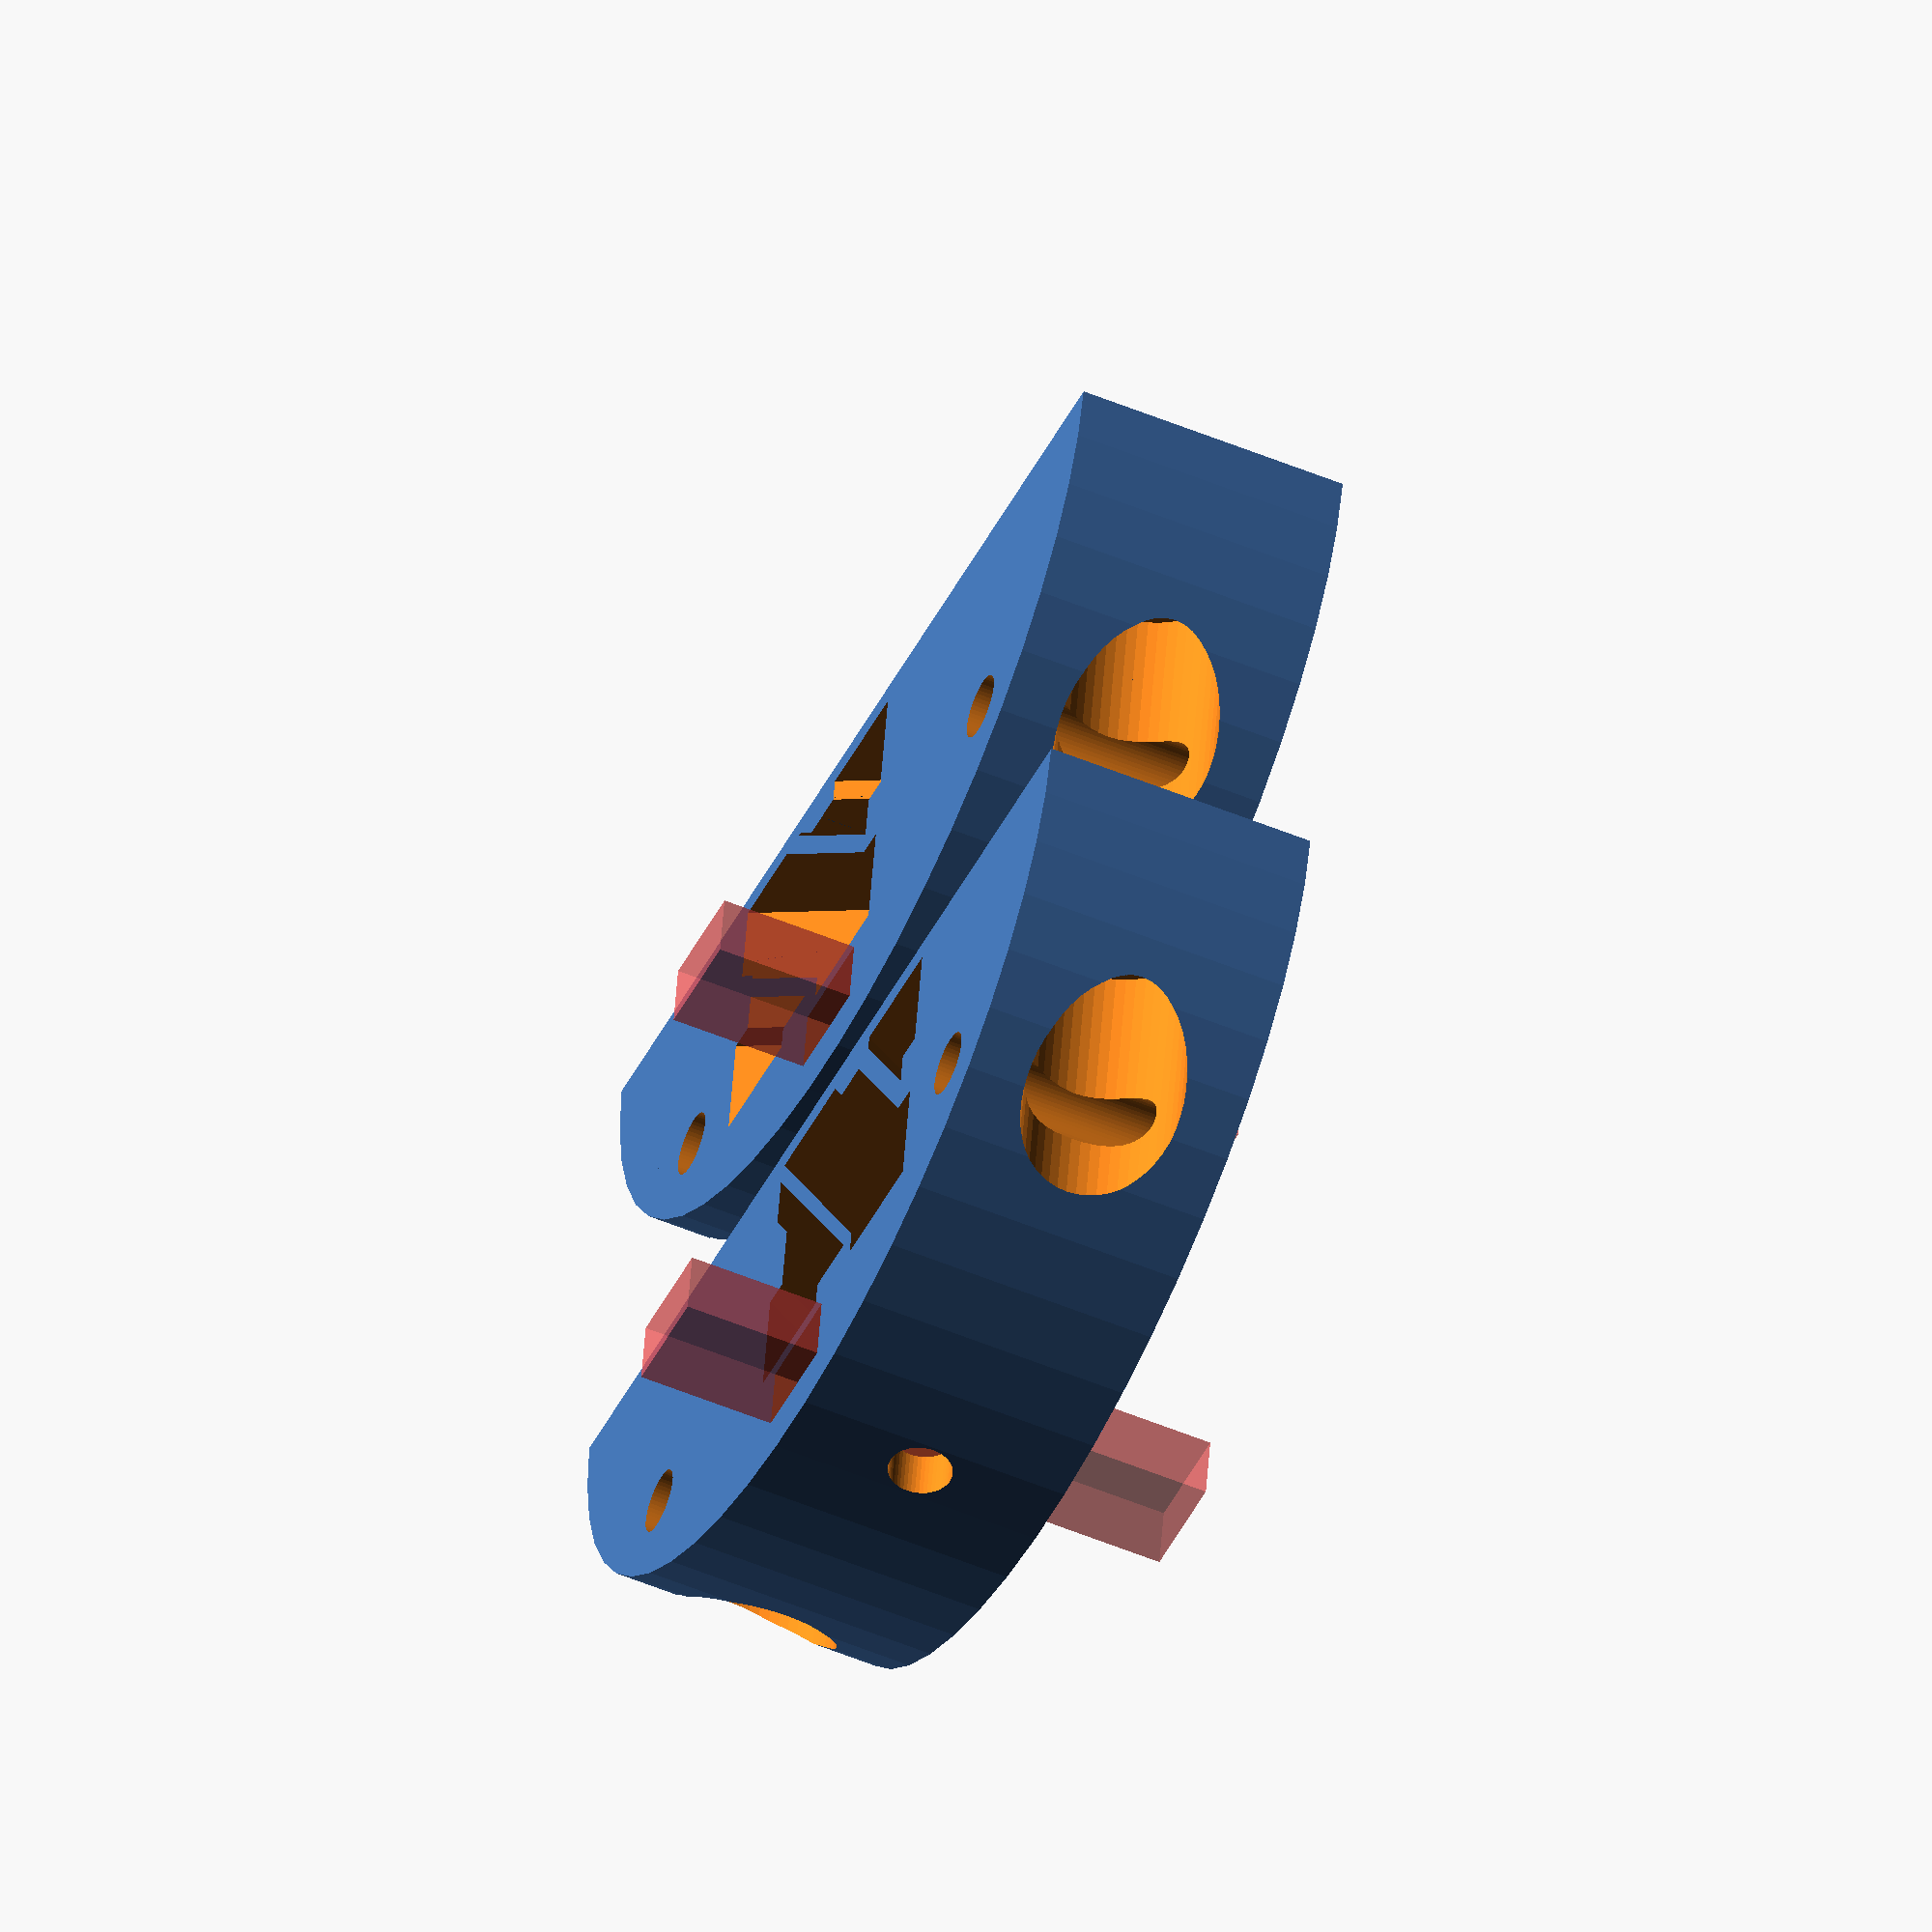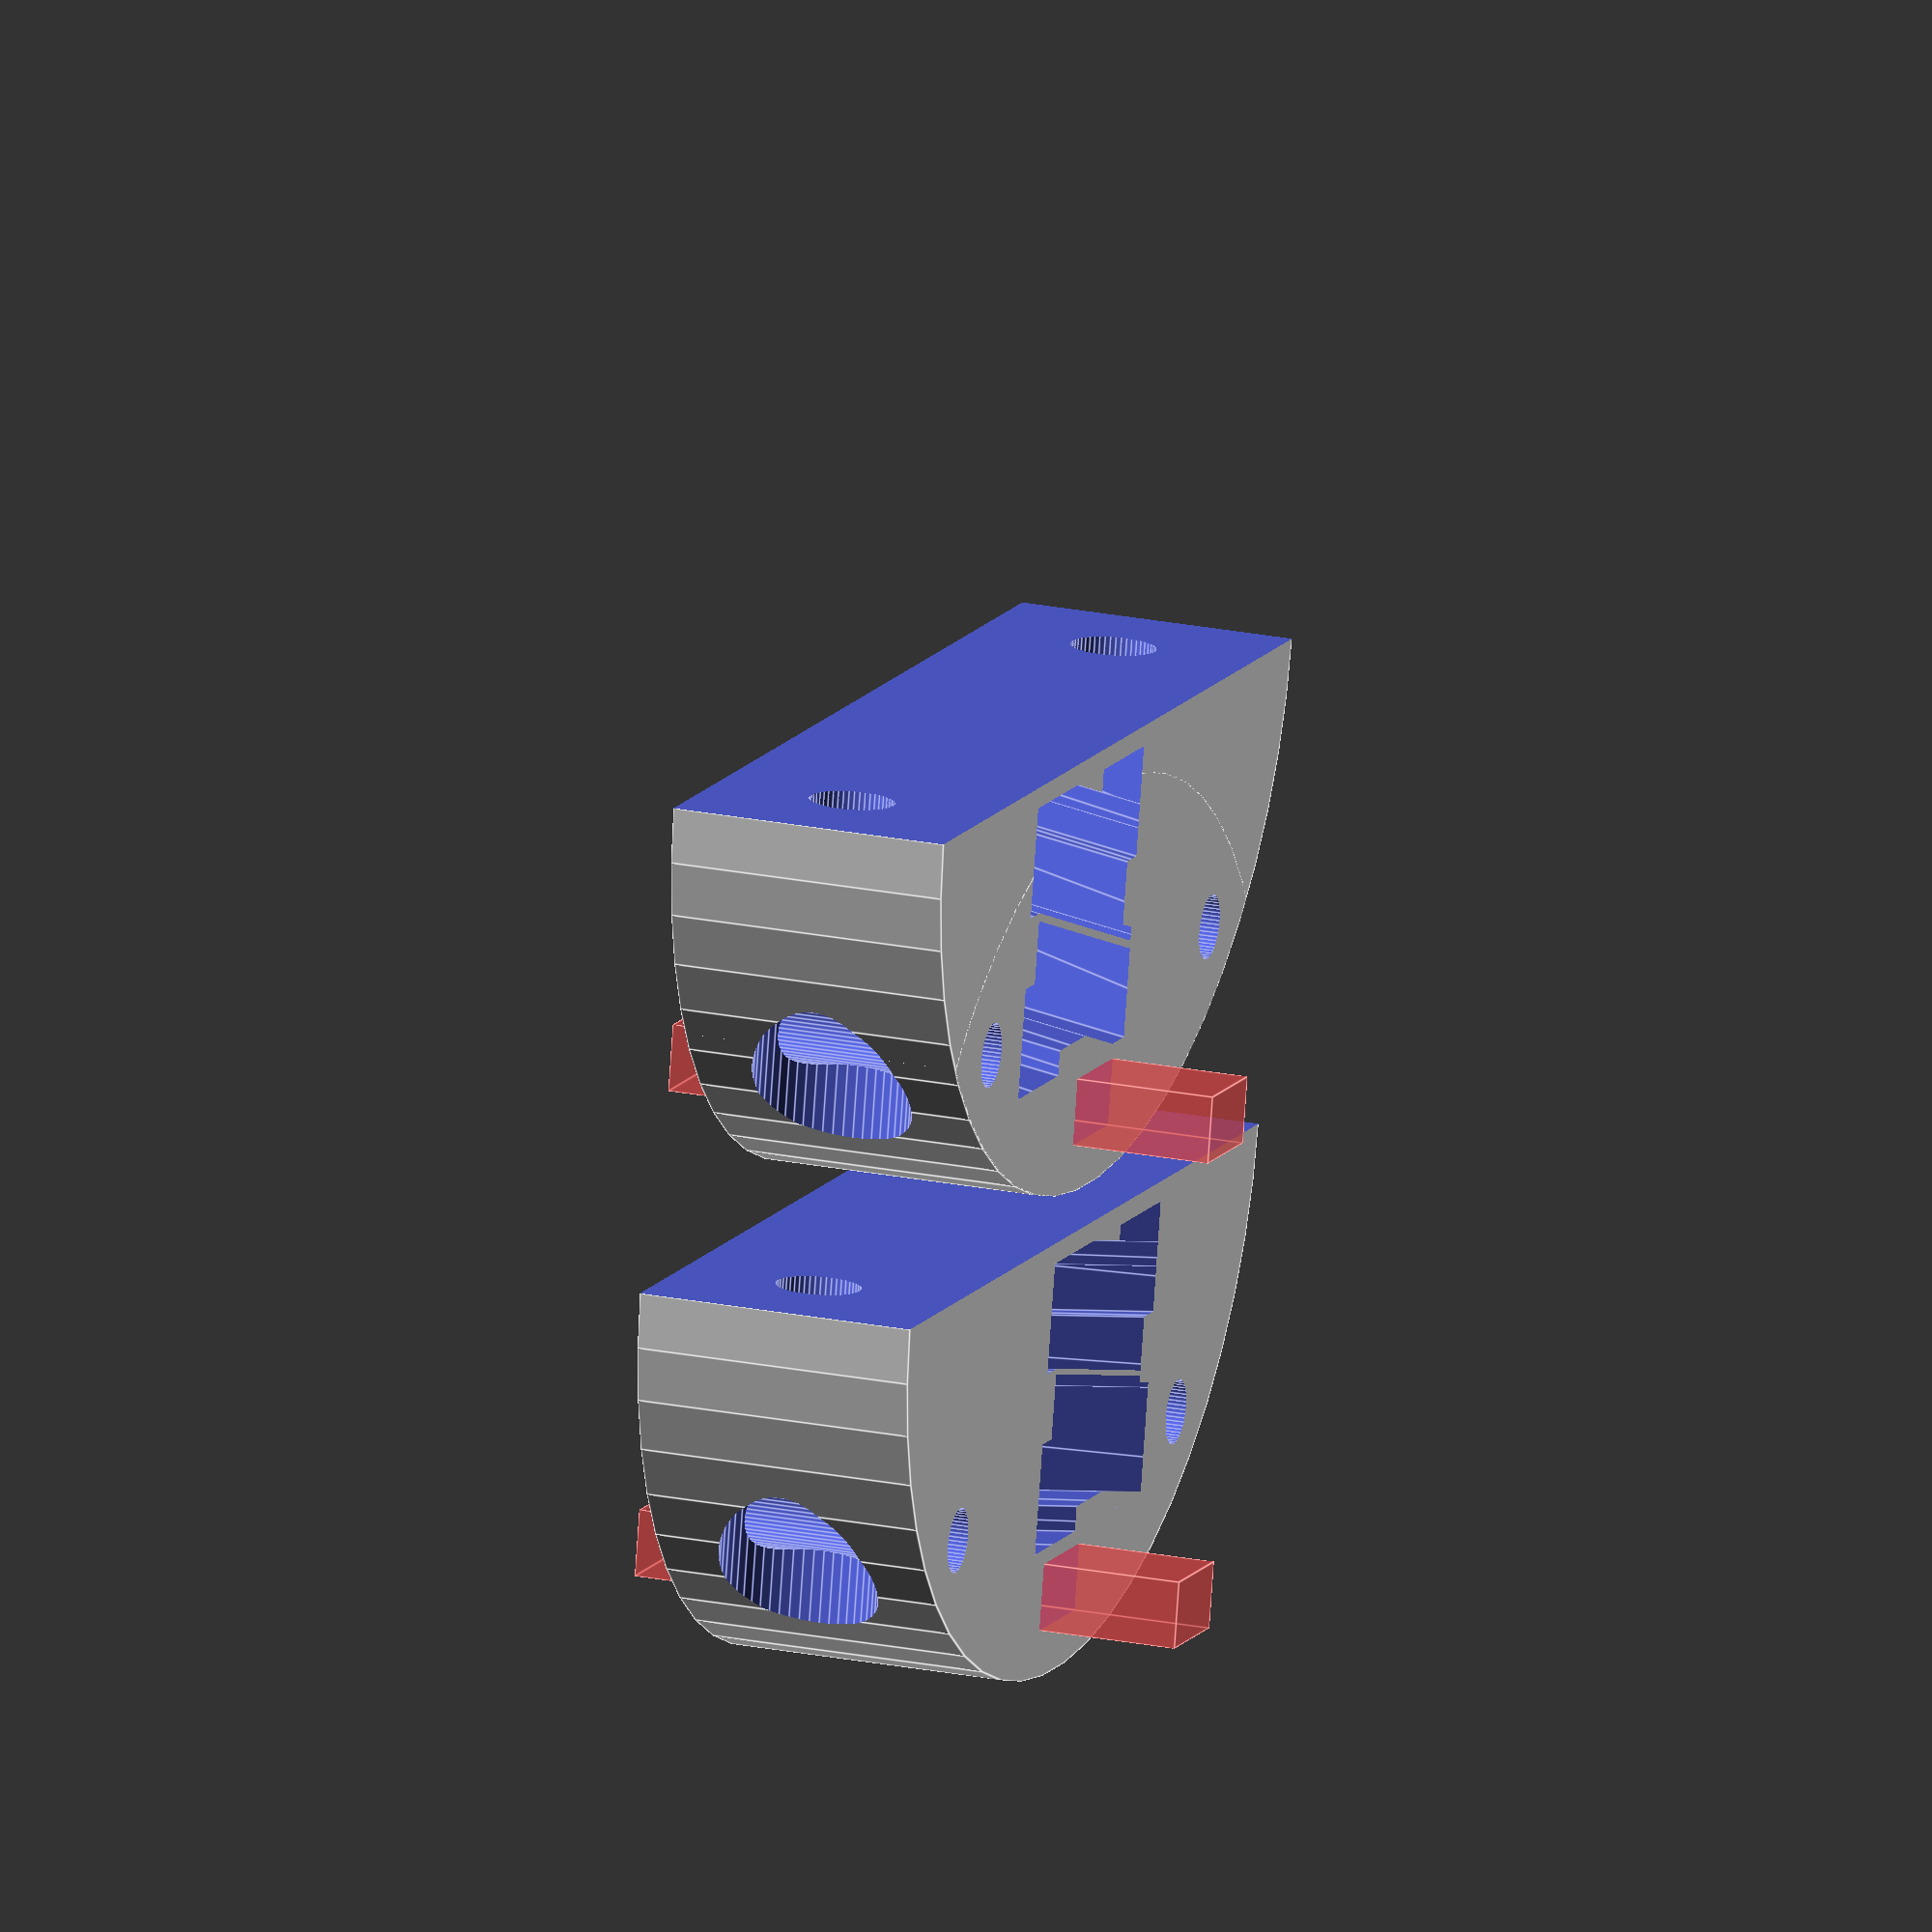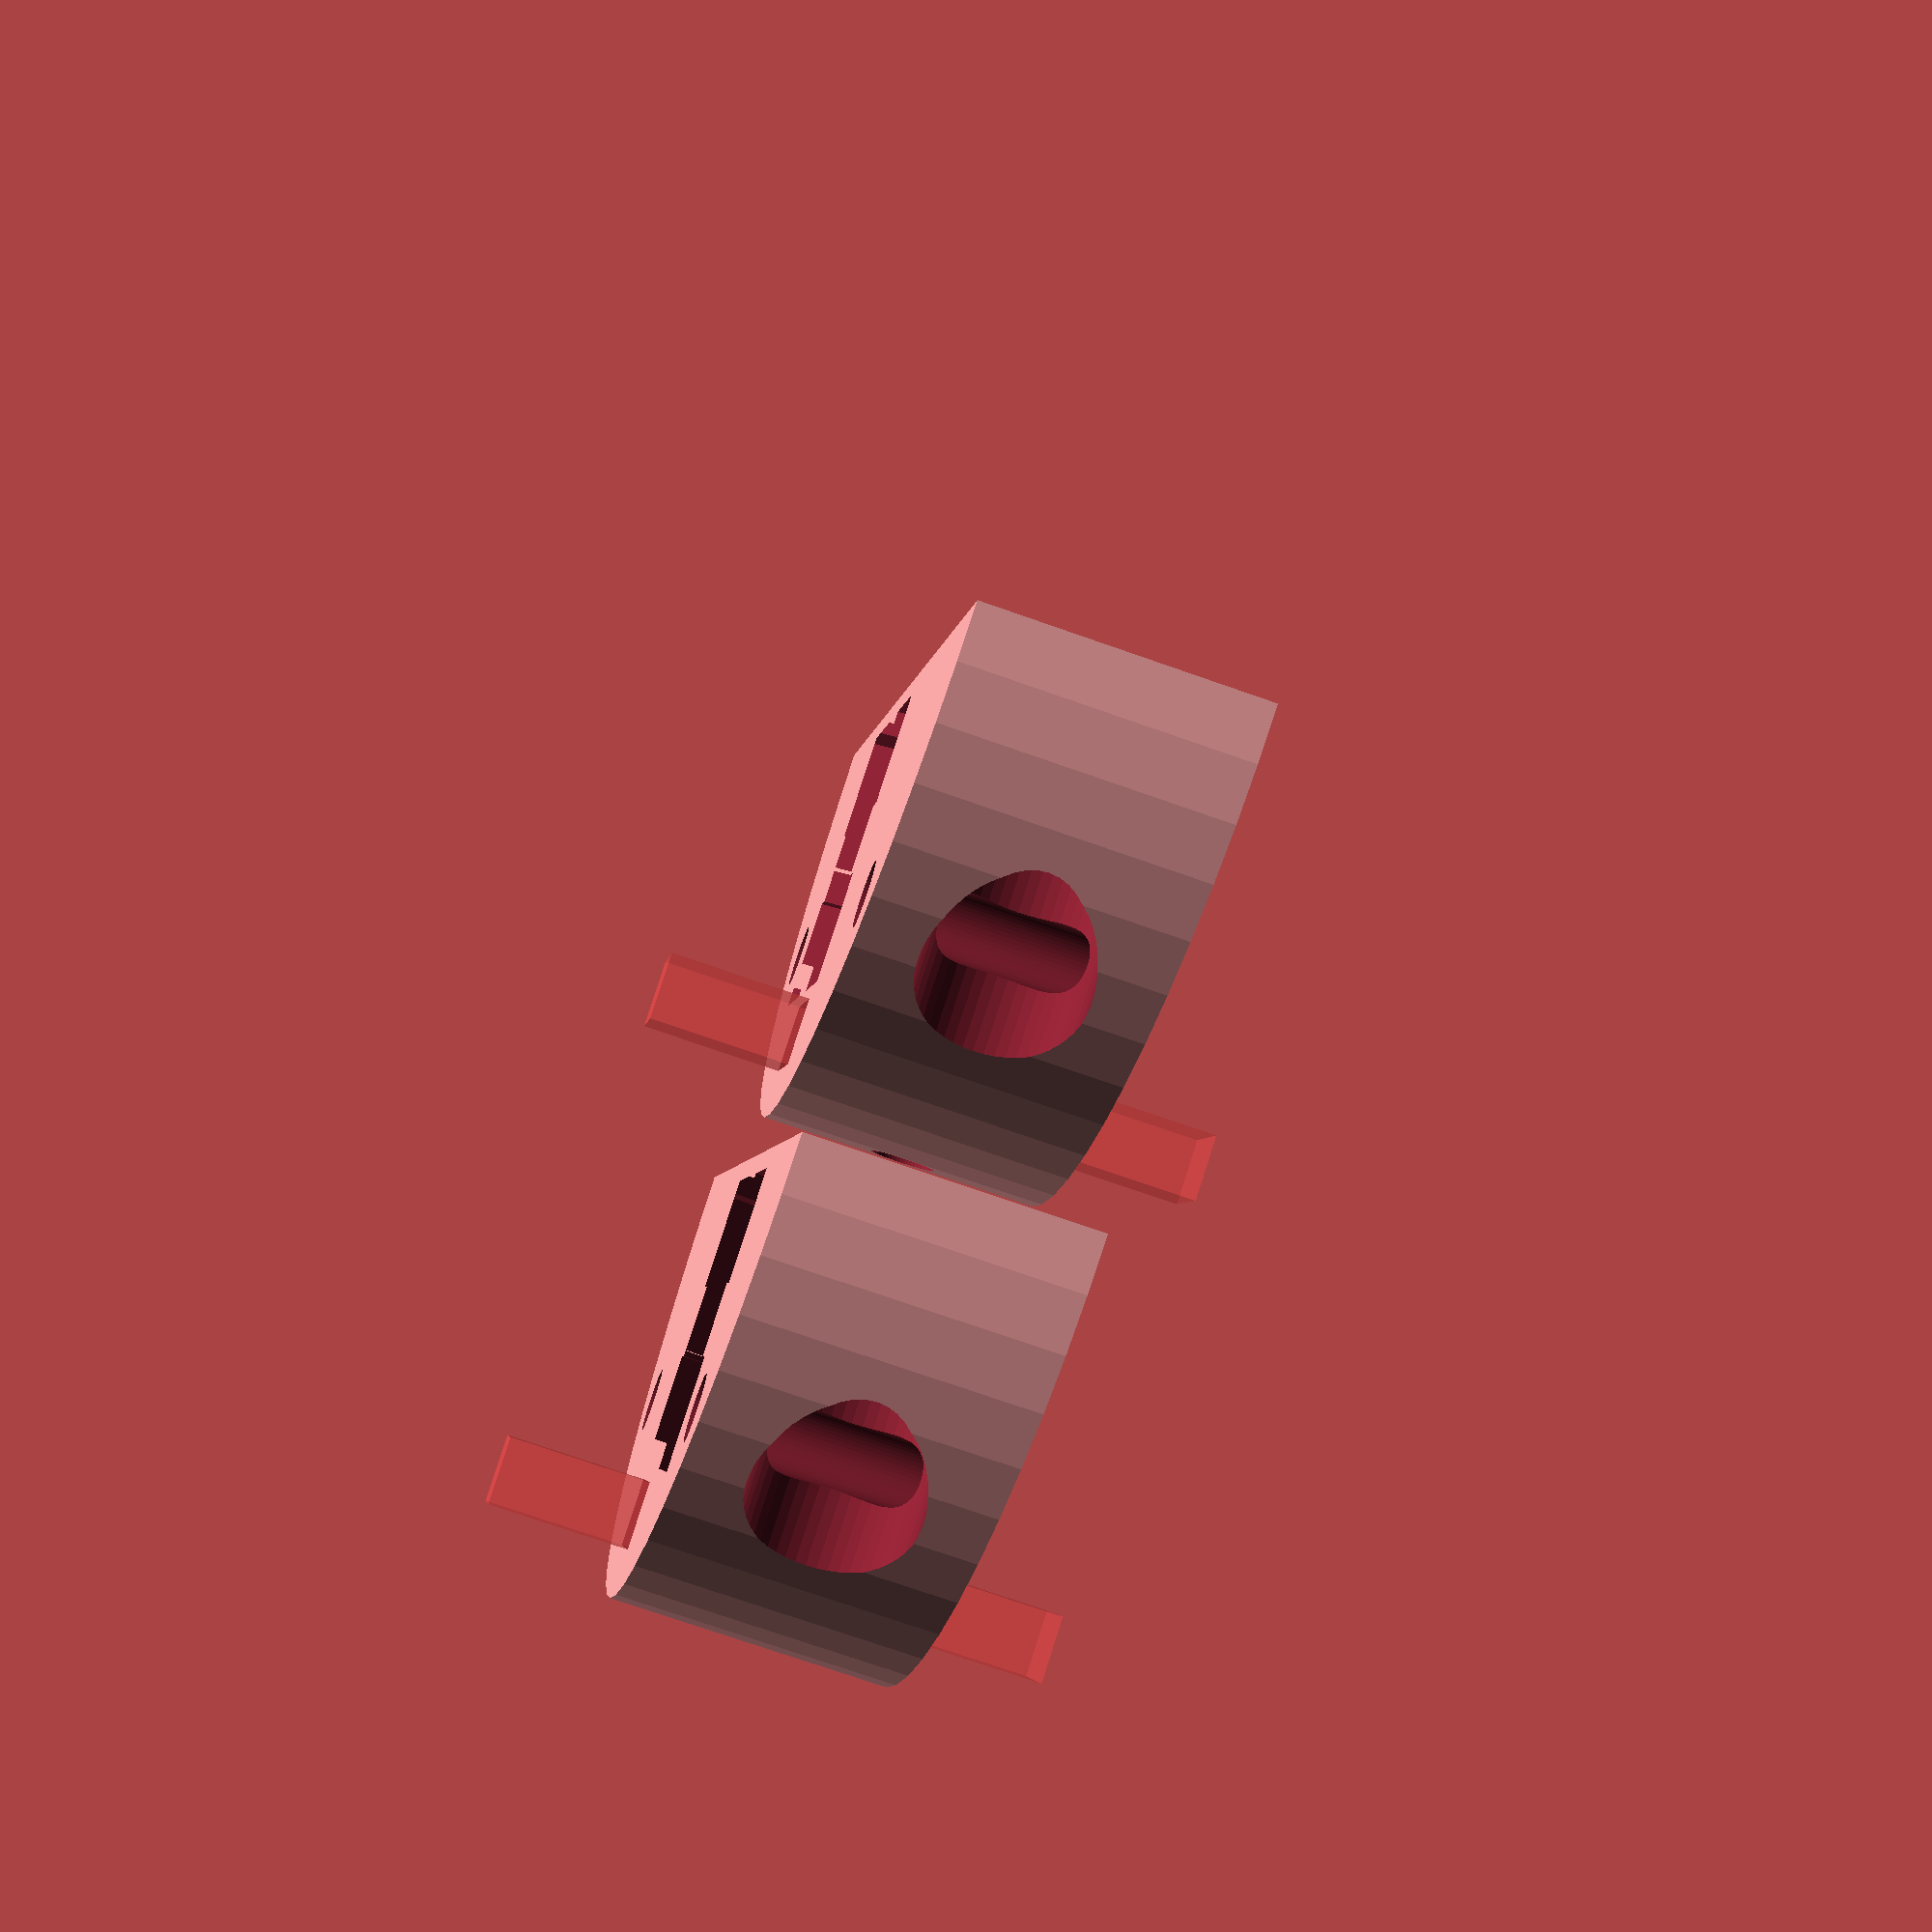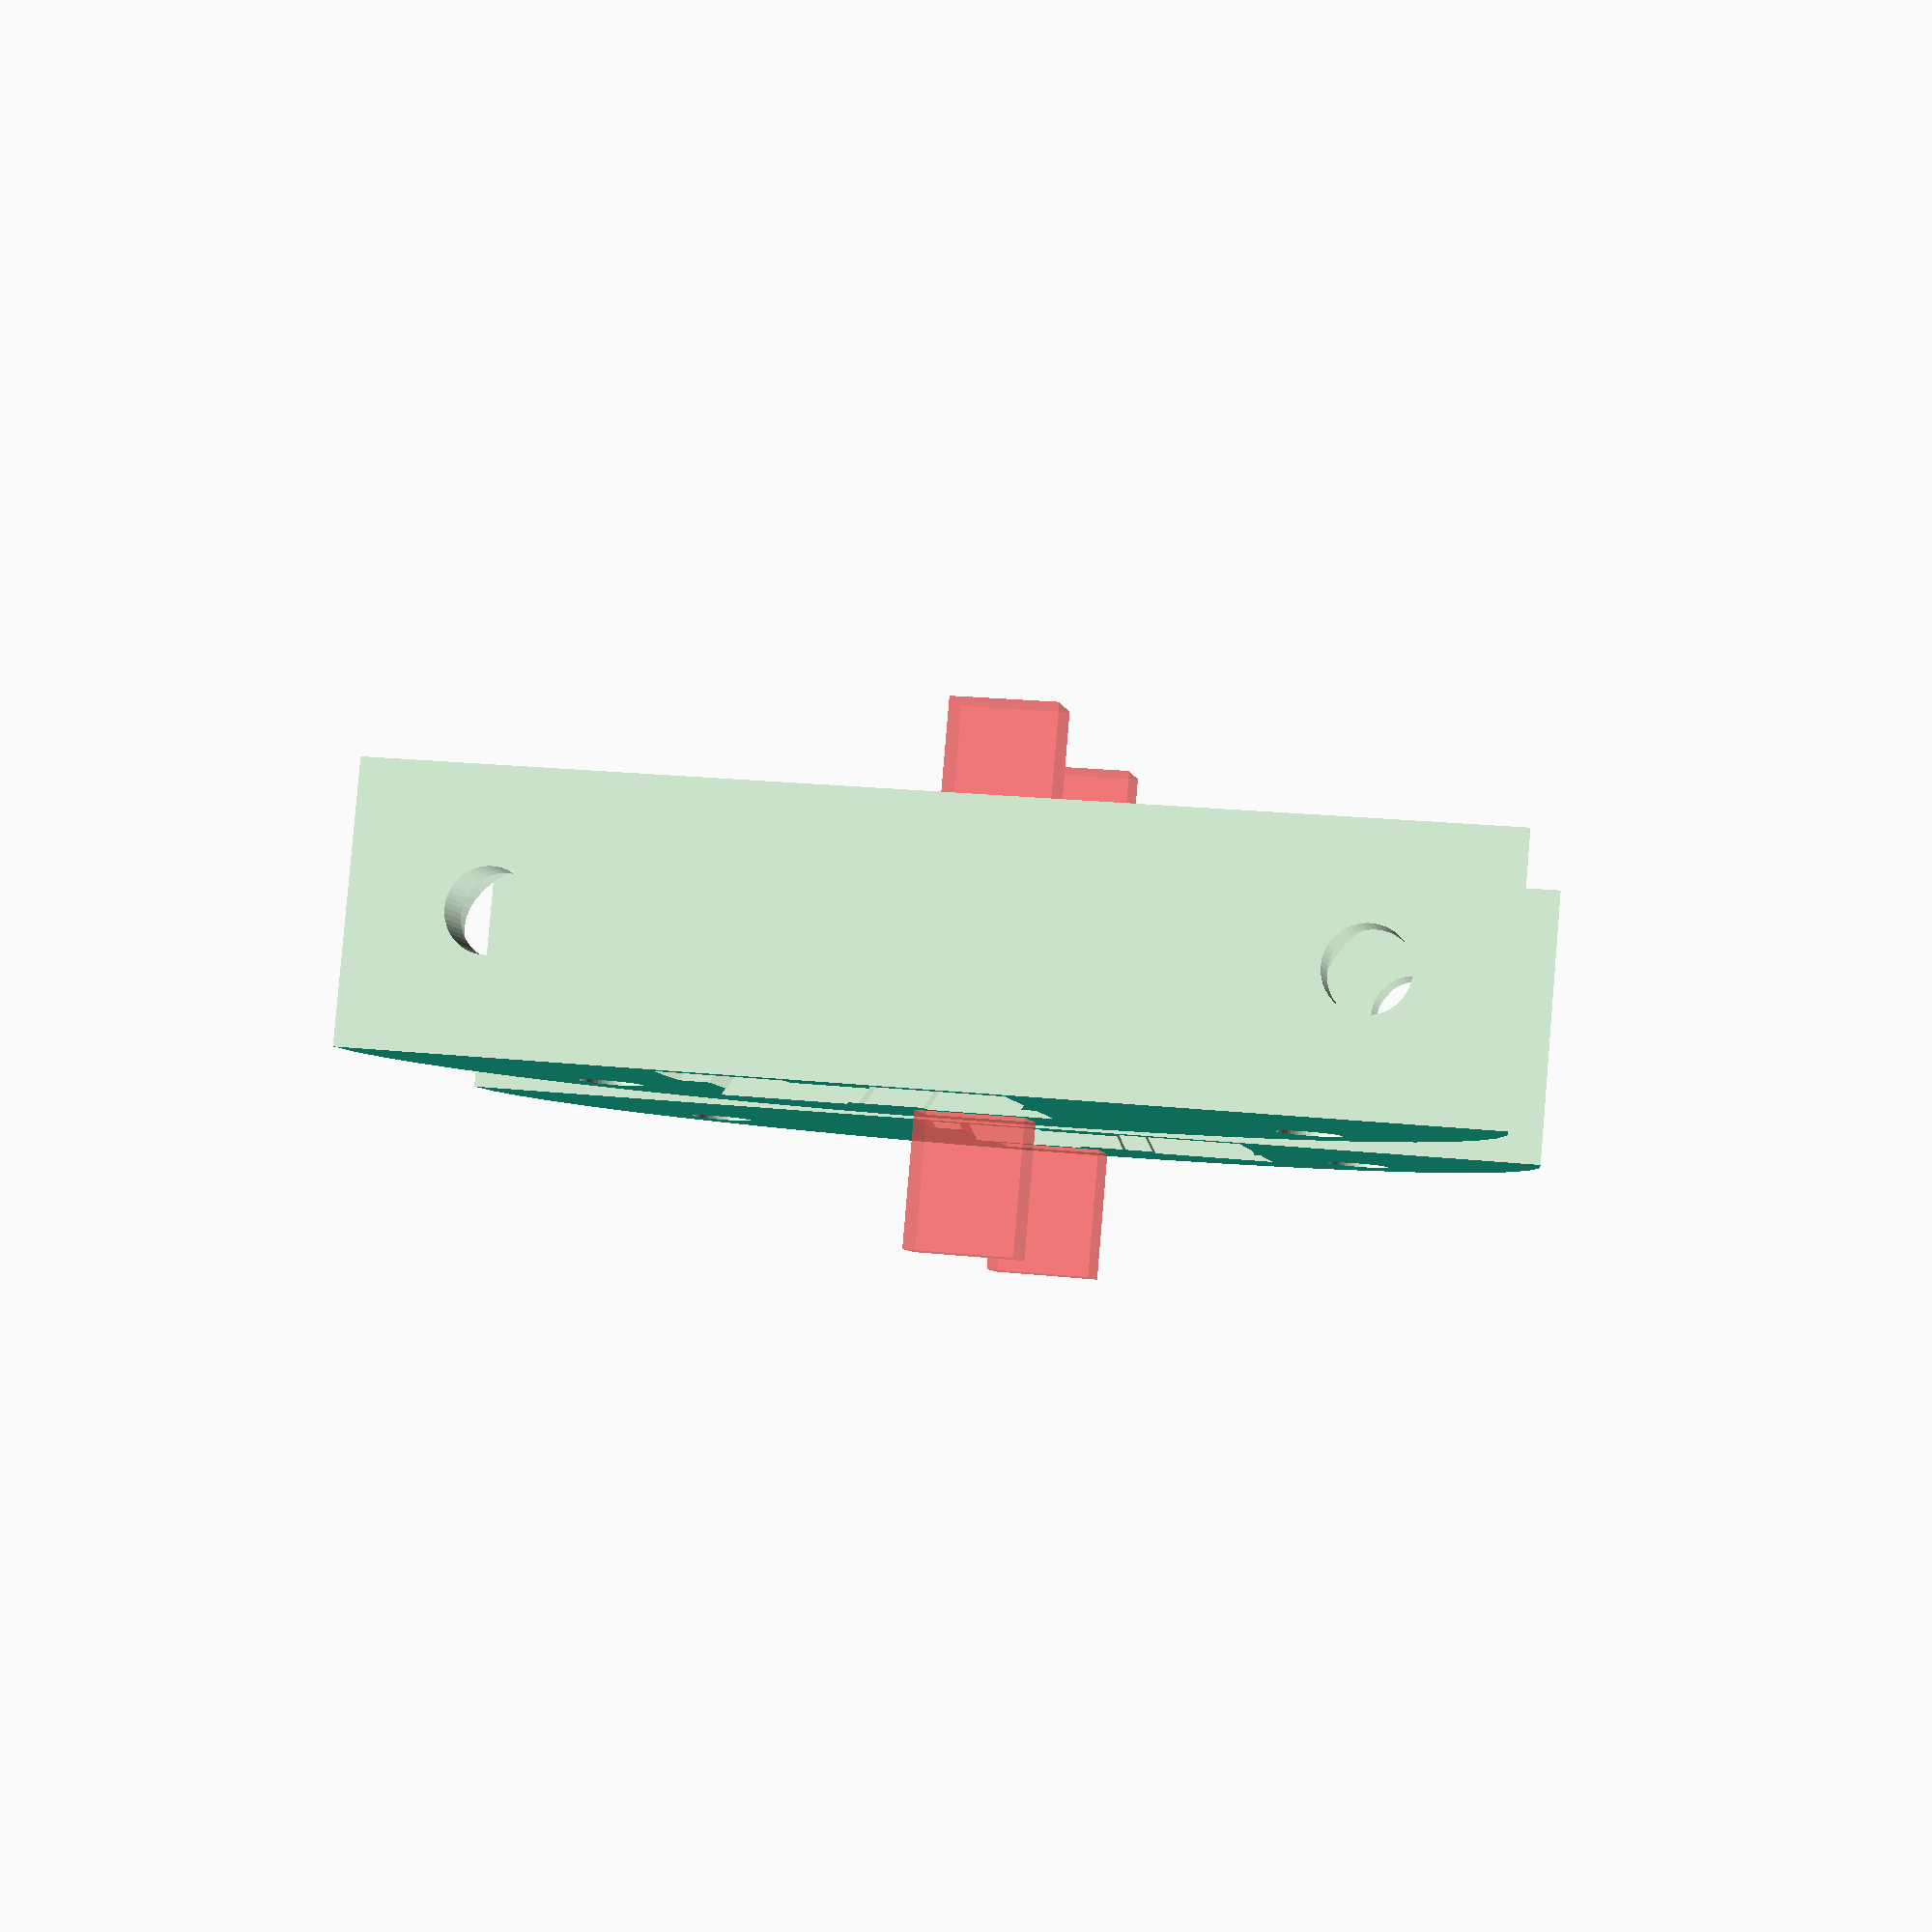
<openscad>
inch = 25.4;

height = 20;
length = 80;

spine_width = 5.1;
spine_height = 1.8;
channel_offset = 2;

module mount(stand_angle) {
     difference() {
          scale([1.0, 1, 0.8]) rotate([90,0,0]) cylinder(h=height, r=length/2, center=true);

          // cut off bottom half
          rotate([180,0,0]) cylinder(r=2*length, h=length);

          // Channel
          rotate([0,0,stand_angle])
               translate([0,0,10 + channel_offset])
               rotate([90,0,0])
               linear_extrude(100, center=true) profile20();

          // mounting bolts
          for (x = [-30, 30]) translate([x, 0, 0]) {
               translate([0,0,4]) cylinder(r=11.5/2, h=30);
               cylinder(r=6.1/2, h=100, center=true);
          }

          // retention bolt
          translate([0,0,20]) cylinder(r=5.1/5, h=50);
          translate([0,0,channel_offset+20+3]) cylinder(r=11.5/5, h=50);

          // nut catch (M5)
          #translate([0, 0, channel_offset+20+4]) cube([8.05, 2*height, 4.8], center=true);

          // hex holder
          for (i = [-1,1])
               translate([25*i, 0, 18]) rotate([90,0,0]) cylinder(r=4.65/2, h=30, center=true);
     }
}

module profile20() {
     profile(channel_width = 5.1,
             channel_height = 1.8,
             size = 21);
}

module profile(size, channel_width, channel_height) {
     difference() {
          square([size, size], center=true);
          for (i = [0:90:360]) rotate(i) {
              translate([size/2, 0])
                   square([2*channel_height, channel_width], center=true);
          }
     }
}

//mount(stand_angle=30);

rotate([90,0,0]) mount(stand_angle=30, $fn=50);
translate([0, -35, 0])rotate([90,0,0]) mount(stand_angle=-30, $fn=50);

</openscad>
<views>
elev=232.3 azim=189.1 roll=114.3 proj=o view=solid
elev=156.0 azim=167.6 roll=71.7 proj=o view=edges
elev=74.5 azim=68.9 roll=70.7 proj=p view=wireframe
elev=95.1 azim=190.2 roll=355.2 proj=p view=wireframe
</views>
